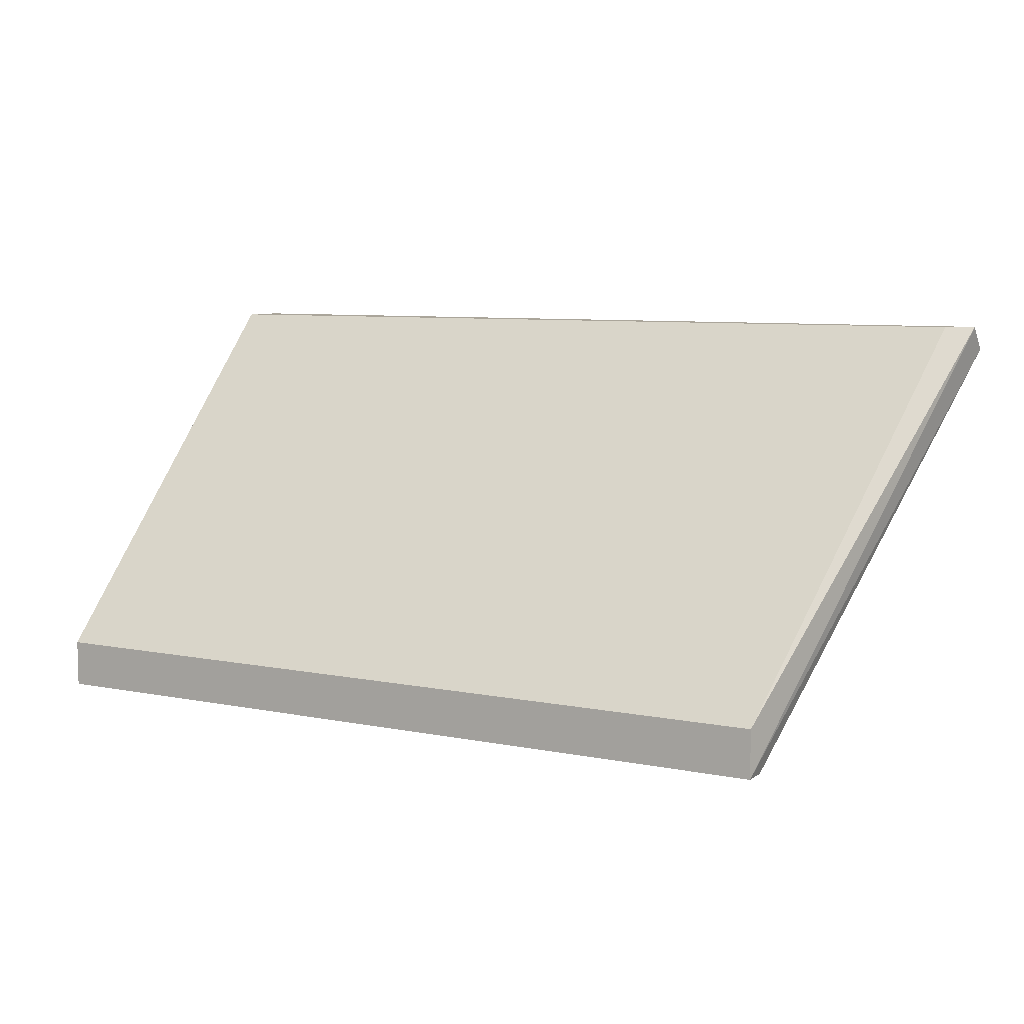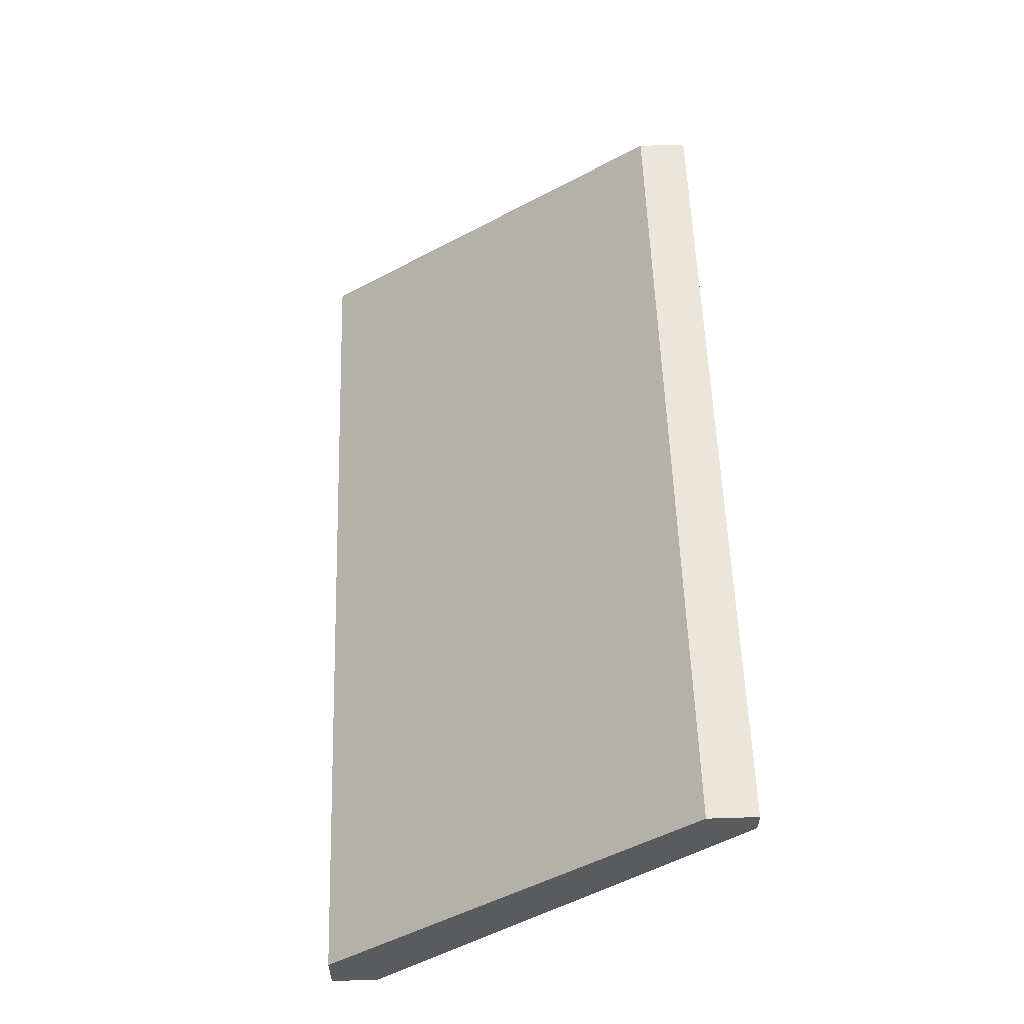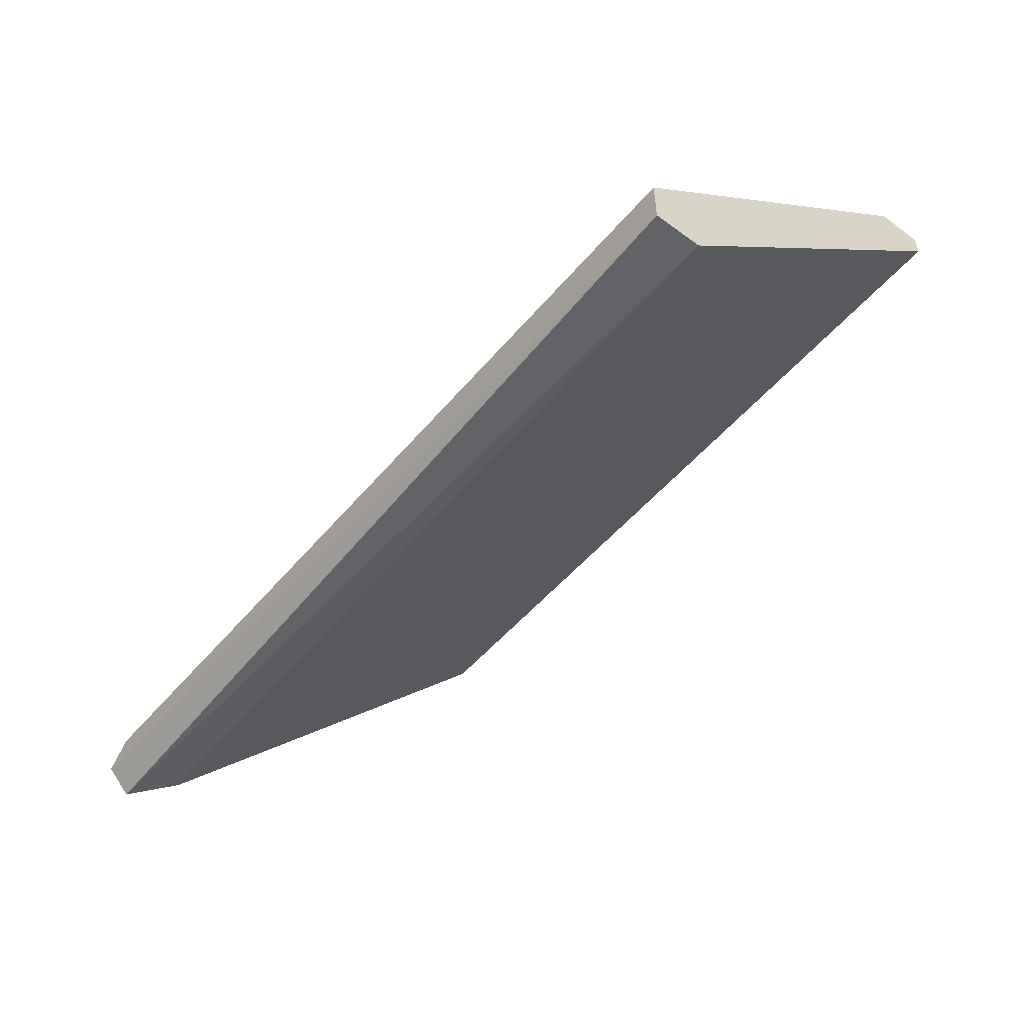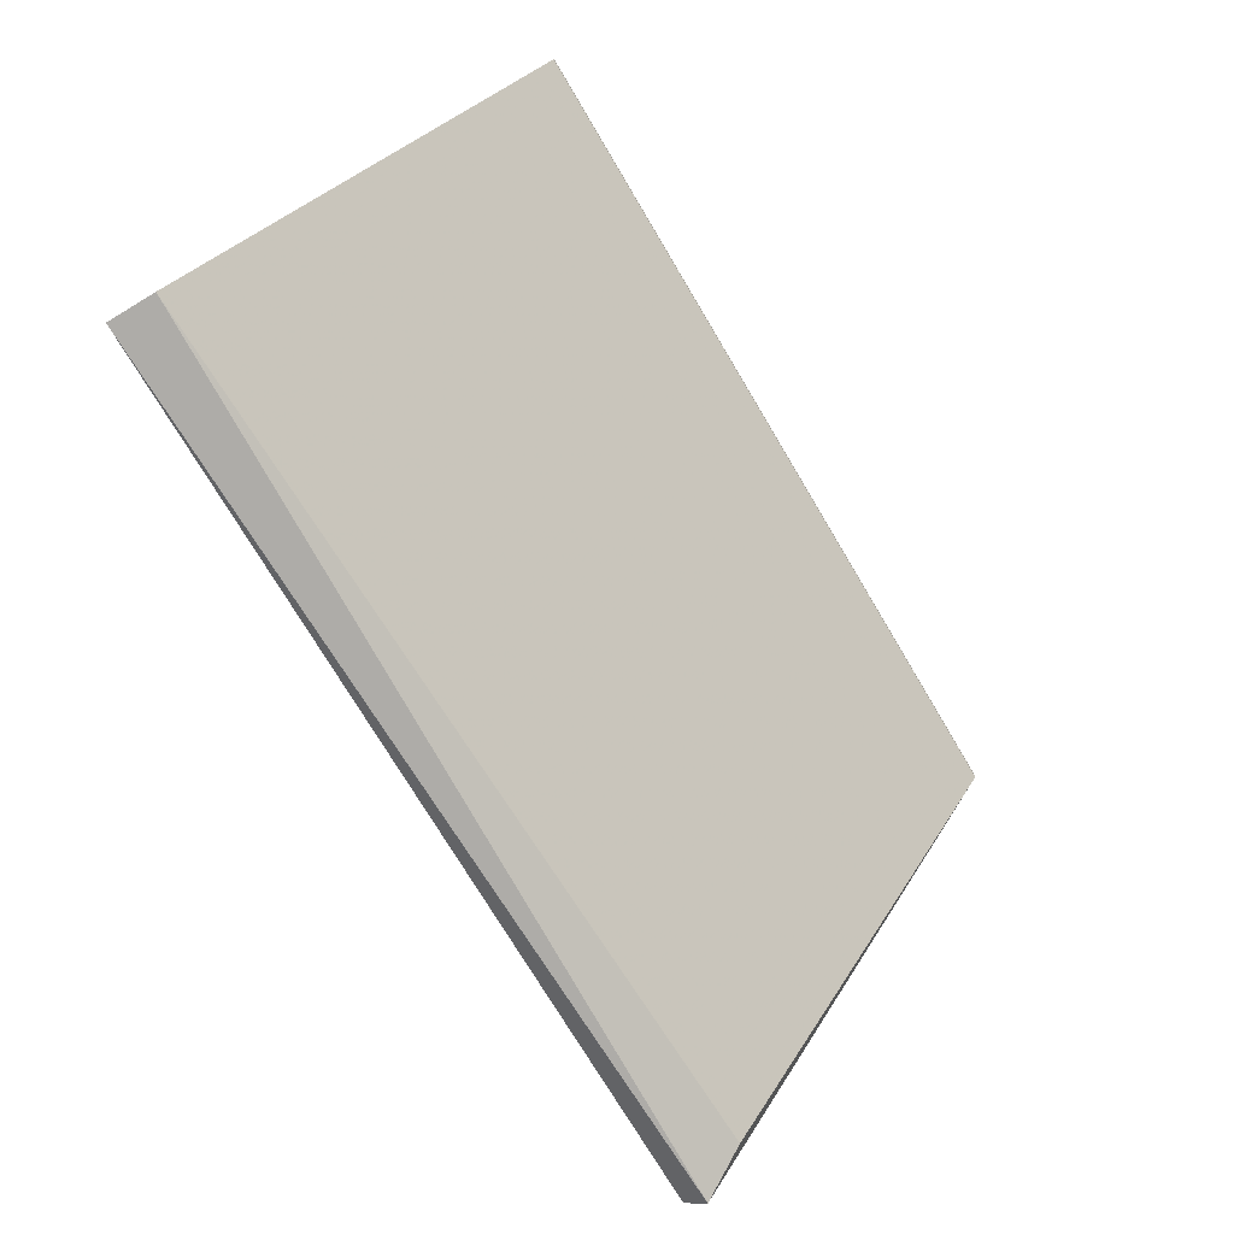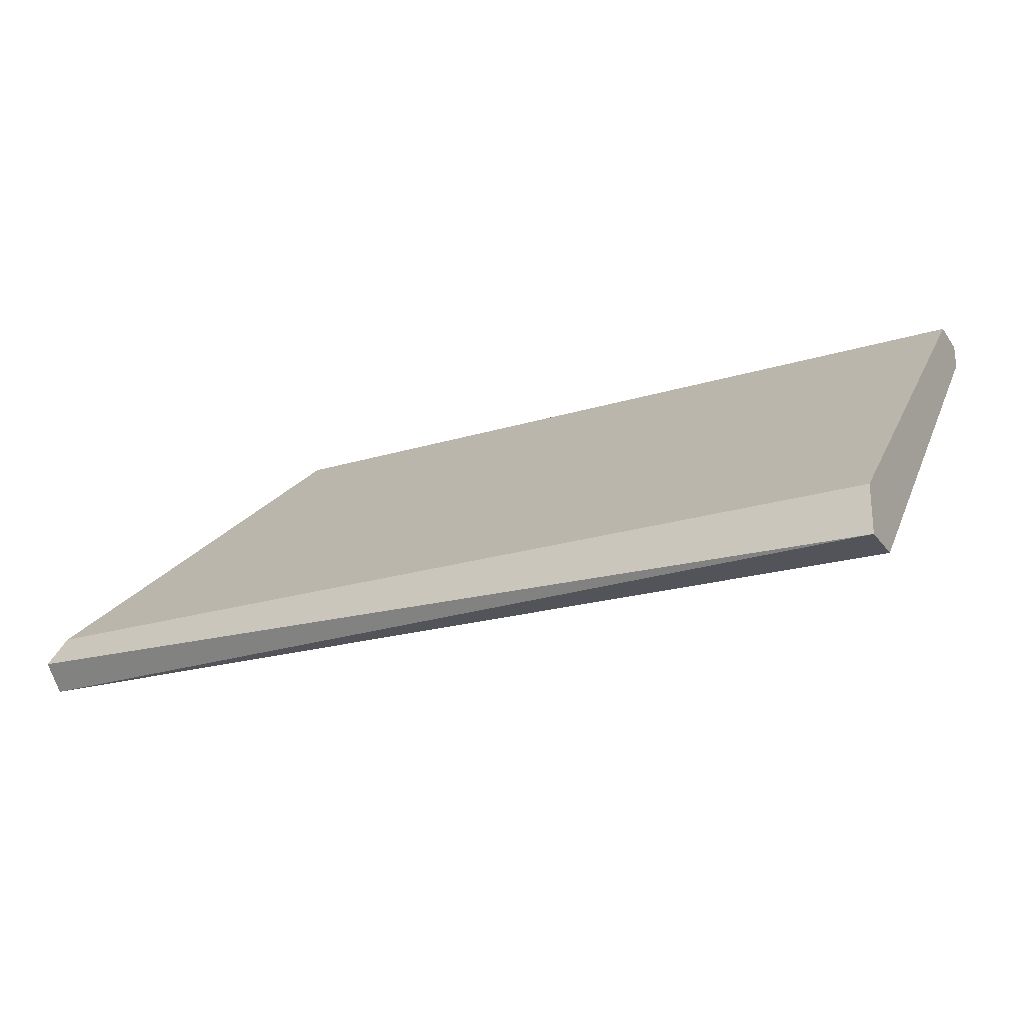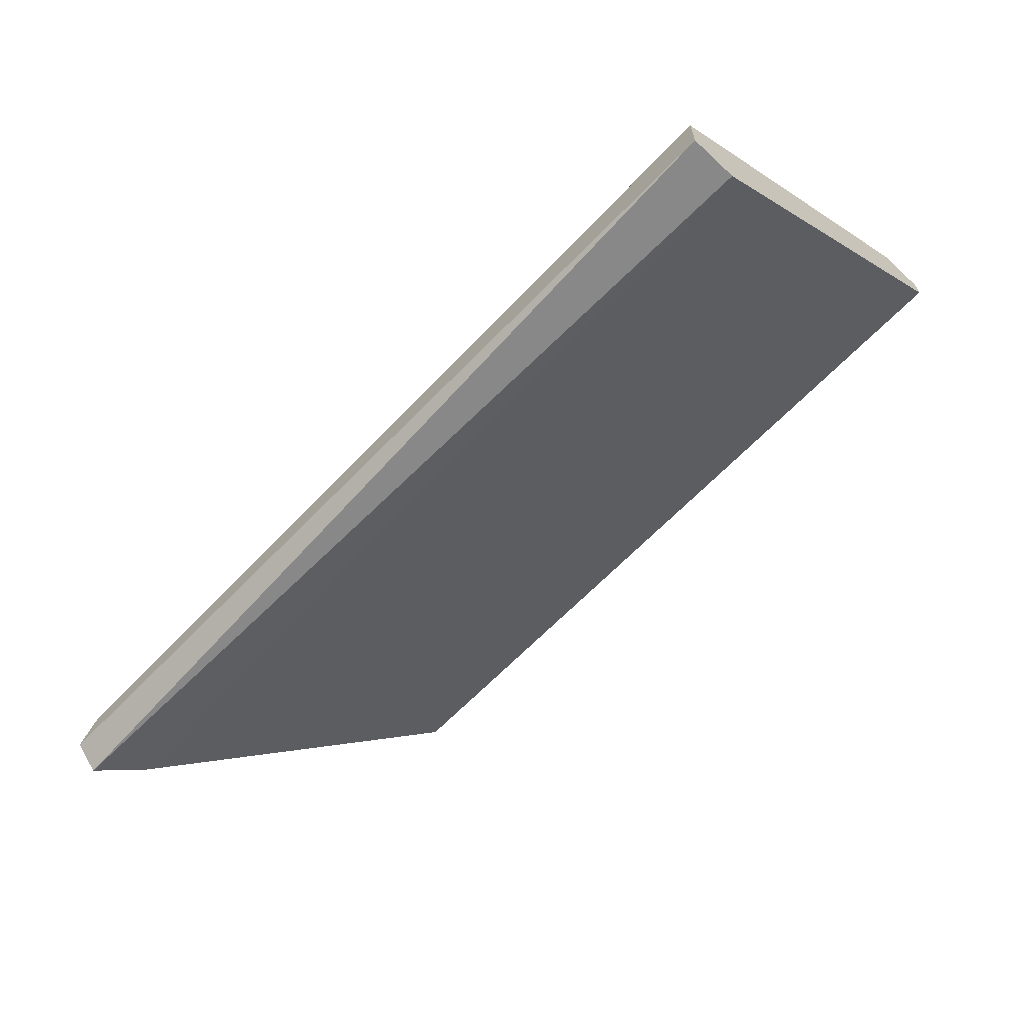
<metadata>
{"format":"obj","ext":"obj","renderer":"f3d","projection":"perspective","resolution":1024,"background":"white","views":[{"elev":7.7,"azim":-150.8,"up":"+Z"},{"elev":56.6,"azim":88.1,"up":"+Y"},{"elev":-50.9,"azim":51.5,"up":"+Y"},{"elev":-76.9,"azim":120.9,"up":"+Y"},{"elev":-23.8,"azim":26.9,"up":"+Y"},{"elev":-62.8,"azim":46.8,"up":"+Y"}]}
</metadata>
<code>
v 0.4763 -0.04613 0.1221
v 0.4839 -0.01977 0.09008
v 0.4839 -0.01789 0.09008
v 0.5479 -0.04802 0.1221
v 0.5479 -0.01789 0.09384
v 0.5479 -0.04802 0.1183
v 0.5479 -0.01977 0.09008
v 0.4782 -0.04613 0.1164
v 0.4782 -0.04425 0.1221
v 0.5479 -0.04425 0.1221
v 0.4839 -0.01789 0.09384
v 0.4763 -0.04802 0.1202
v 0.5479 -0.01789 0.09008
f 10 6 13
f 2 3 7
f 6 2 7
f 2 6 8
f 1 4 9
f 5 9 10
f 4 6 10
f 9 4 10
f 3 1 11
f 5 3 11
f 1 9 11
f 9 5 11
f 1 3 12
f 3 2 12
f 4 1 12
f 6 4 12
f 2 8 12
f 8 6 12
f 3 5 13
f 7 3 13
f 6 7 13
f 5 10 13

</code>
